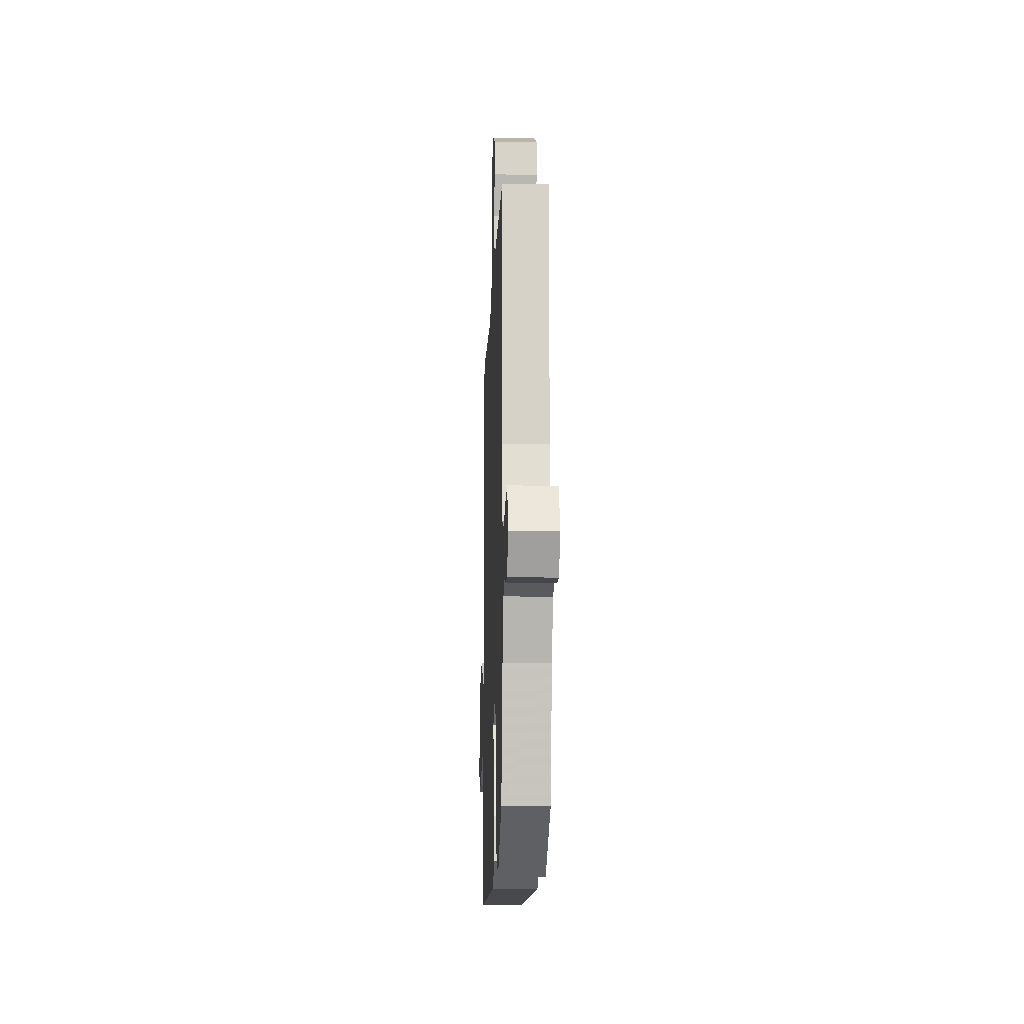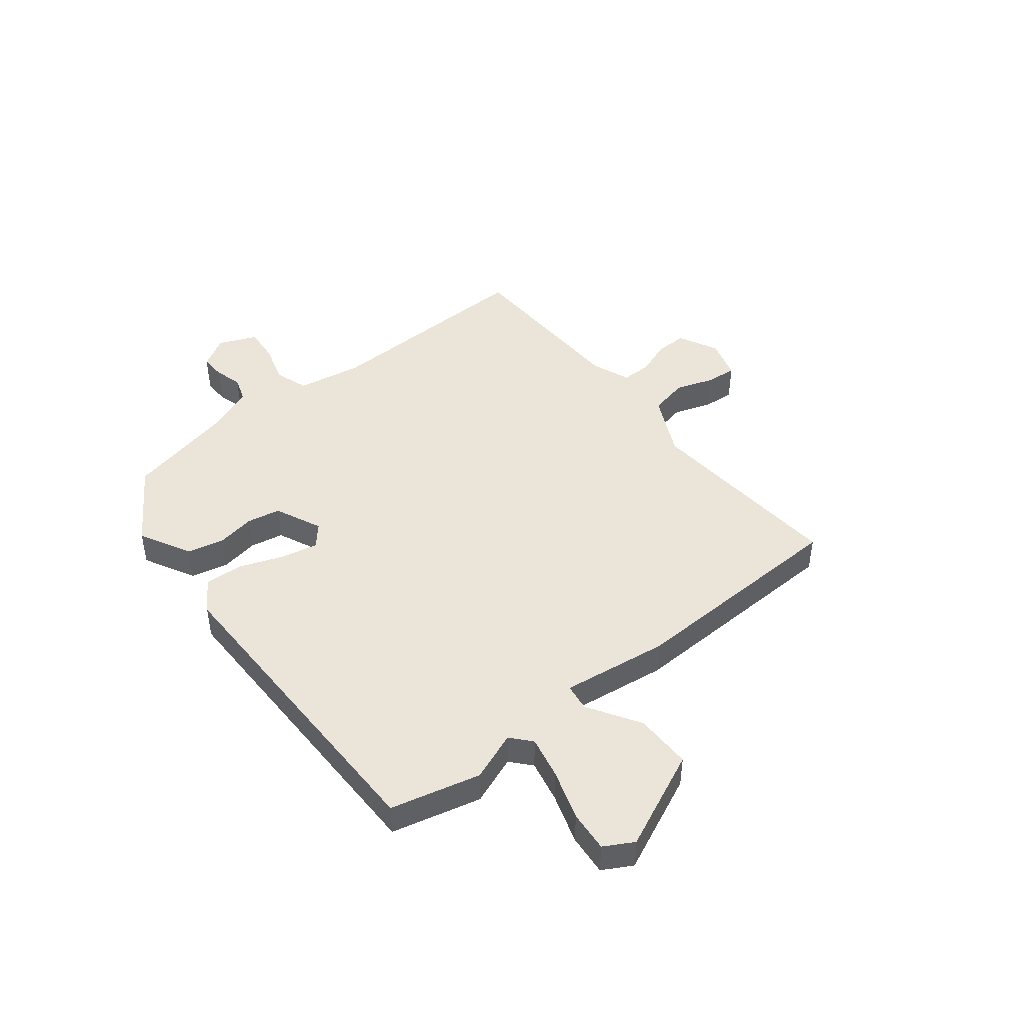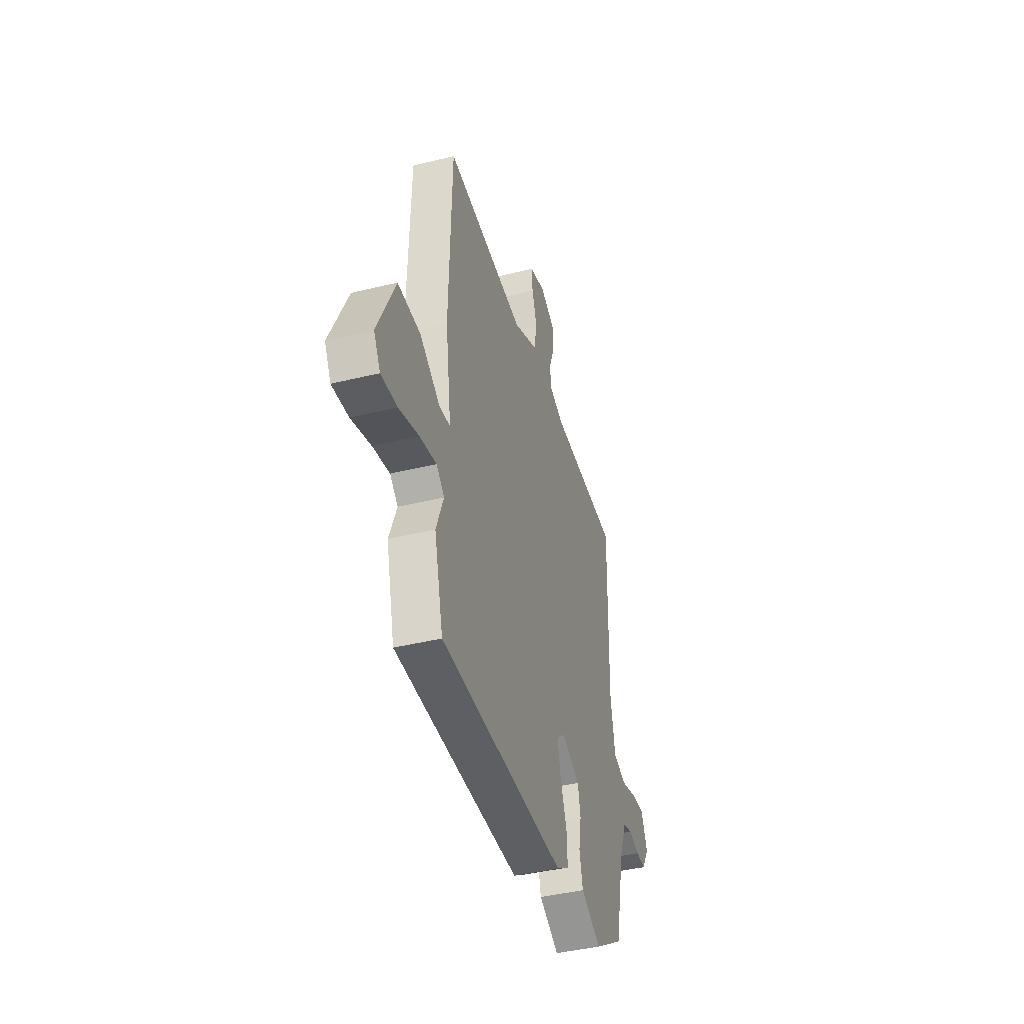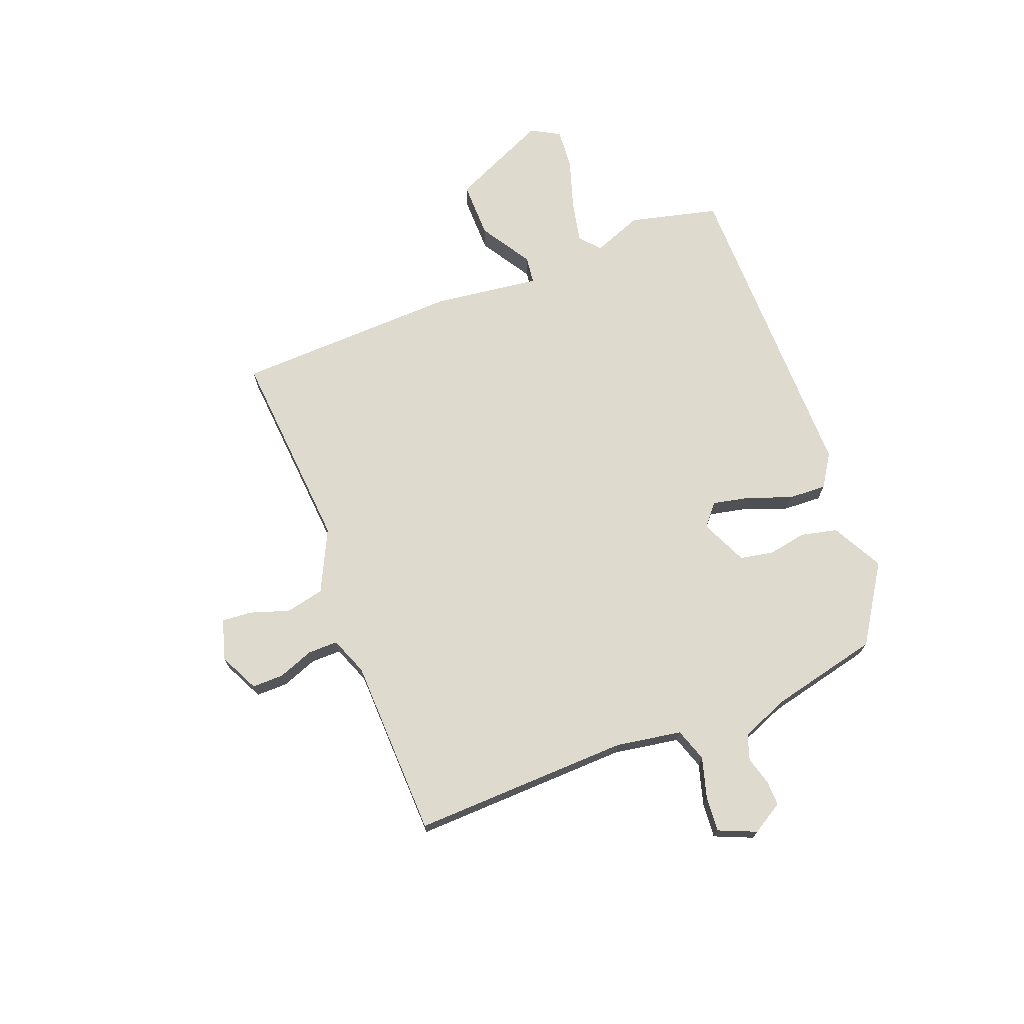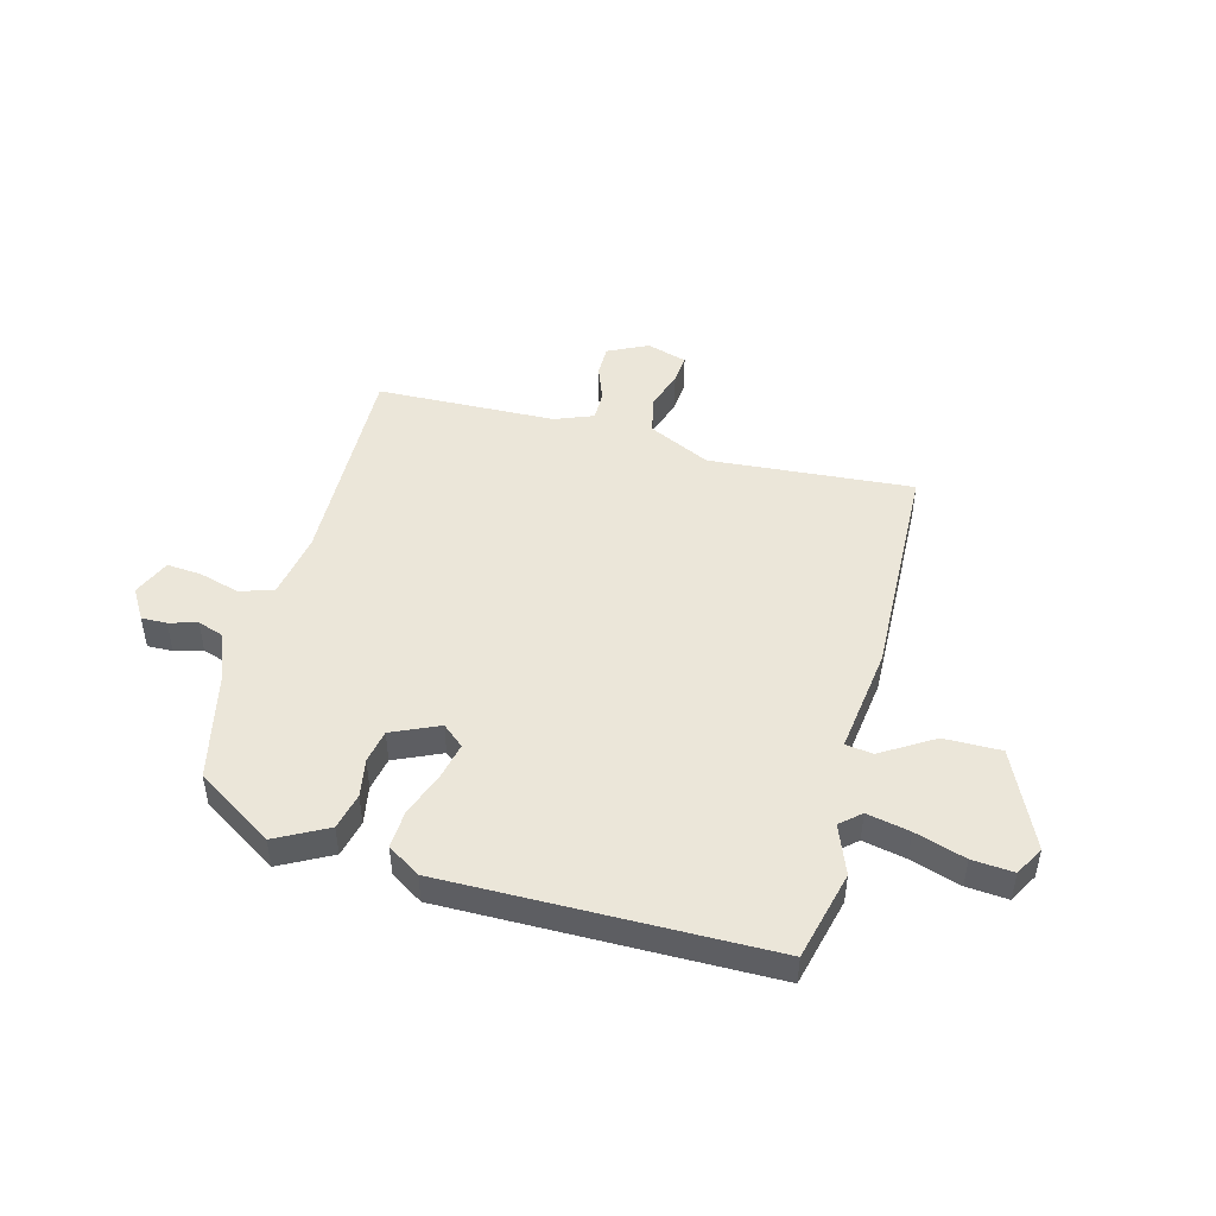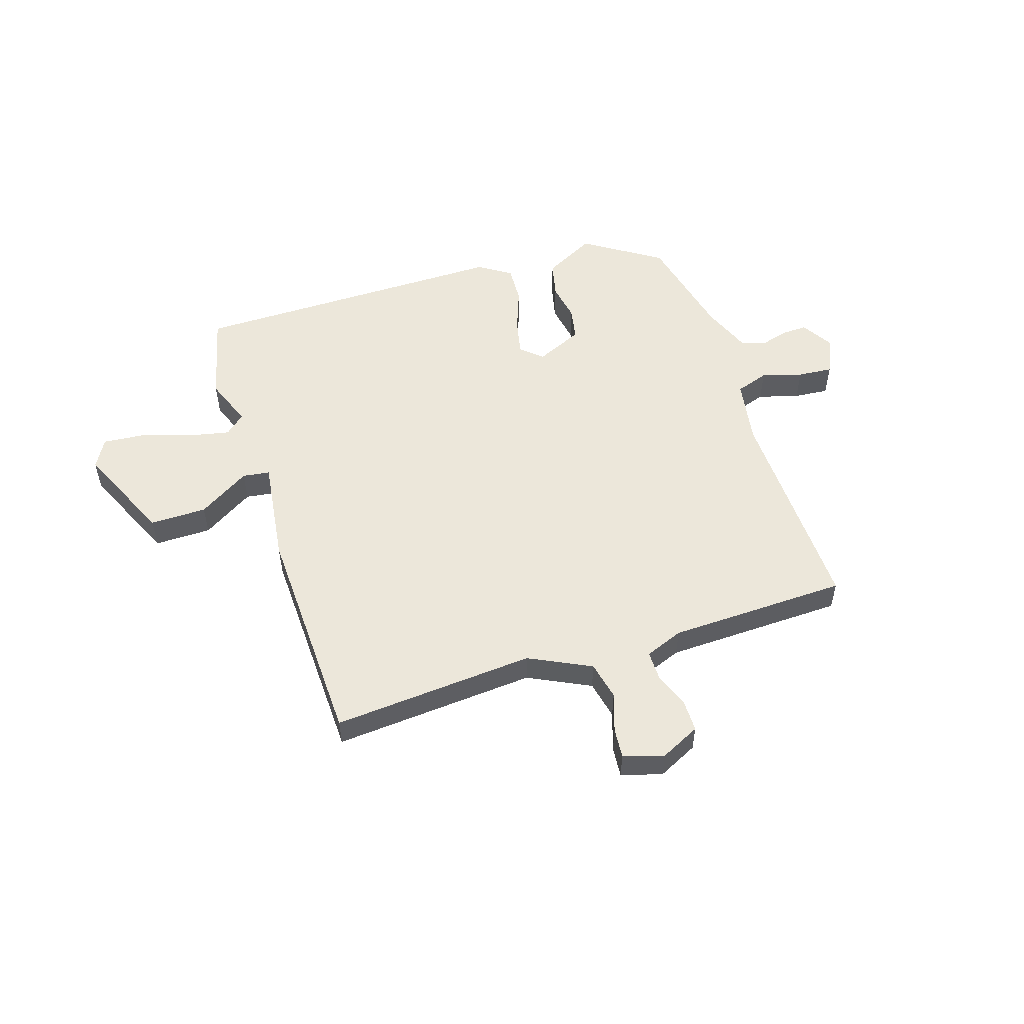
<metadata>
{"format":"obj","ext":"obj","renderer":"f3d","projection":"perspective","resolution":1024,"background":"white","views":[{"elev":-12.1,"azim":87.8,"up":"+Z"},{"elev":45.3,"azim":-128.8,"up":"+Y"},{"elev":-42.1,"azim":-73.6,"up":"+Z"},{"elev":71.3,"azim":68.4,"up":"+Y"},{"elev":47.3,"azim":-165.5,"up":"+Y"},{"elev":53.5,"azim":-18.1,"up":"+Y"}]}
</metadata>
<code>
v -0.494 0.07 -0.523
v -0.535 0.07 -0.36
v -0.501 0.07 -0.27
v -0.538 0.07 -0.238
v -0.616 0.07 -0.255
v -0.707 0.07 -0.285
v -0.782 0.07 -0.292
v -0.812 0.07 -0.239
v -0.732 0.07 -0.06
v -0.628 0.07 -0.06
v -0.533 0.07 -0.118
v -0.483 0.07 -0.111
v -0.51 0.07 0.083
v -0.499 0.07 0.496
v -0.127 0.07 0.47
v -0.014 0.07 0.526
v 0.001 0.07 0.597
v -0.023 0.07 0.668
v -0.028 0.07 0.723
v 0.046 0.07 0.746
v 0.119 0.07 0.711
v 0.119 0.07 0.653
v 0.095 0.07 0.588
v 0.095 0.07 0.533
v 0.165 0.07 0.506
v 0.493 0.07 0.499
v 0.484 0.07 0.101
v 0.505 0.07 -0.019
v 0.566 0.07 -0.039
v 0.64 0.07 -0.017
v 0.704 0.07 -0.011
v 0.734 0.07 -0.08
v 0.7 0.07 -0.137
v 0.654 0.07 -0.136
v 0.603 0.07 -0.122
v 0.557 0.07 -0.138
v 0.522 0.07 -0.227
v 0.478 0.07 -0.425
v 0.338 0.07 -0.517
v 0.244 0.07 -0.468
v 0.228 0.07 -0.401
v 0.24 0.07 -0.331
v 0.228 0.07 -0.27
v 0.142 0.07 -0.232
v 0.103 0.07 -0.266
v 0.118 0.07 -0.334
v 0.148 0.07 -0.413
v 0.152 0.07 -0.483
v 0.093 0.07 -0.522
v -0.494 0 -0.523
v -0.535 0 -0.36
v -0.501 0 -0.27
v -0.538 0 -0.238
v -0.616 0 -0.255
v -0.707 0 -0.285
v -0.782 0 -0.292
v -0.812 0 -0.239
v -0.732 0 -0.06
v -0.628 0 -0.06
v -0.533 0 -0.118
v -0.483 0 -0.111
v -0.51 0 0.083
v -0.499 0 0.496
v -0.127 0 0.47
v -0.014 0 0.526
v 0.001 0 0.597
v -0.023 0 0.668
v -0.028 0 0.723
v 0.046 0 0.746
v 0.119 0 0.711
v 0.119 0 0.653
v 0.095 0 0.588
v 0.095 0 0.533
v 0.165 0 0.506
v 0.493 0 0.499
v 0.484 0 0.101
v 0.505 0 -0.019
v 0.566 0 -0.039
v 0.64 0 -0.017
v 0.704 0 -0.011
v 0.734 0 -0.08
v 0.7 0 -0.137
v 0.654 0 -0.136
v 0.603 0 -0.122
v 0.557 0 -0.138
v 0.522 0 -0.227
v 0.478 0 -0.425
v 0.338 0 -0.517
v 0.244 0 -0.468
v 0.228 0 -0.401
v 0.24 0 -0.331
v 0.228 0 -0.27
v 0.142 0 -0.232
v 0.103 0 -0.266
v 0.118 0 -0.334
v 0.148 0 -0.413
v 0.152 0 -0.483
v 0.093 0 -0.522
f 1 2 3
f 49 1 3
f 48 49 3
f 47 48 3
f 46 47 3
f 45 46 3 4
f 44 45 4
f 40 41 42
f 39 40 42
f 38 39 42
f 37 38 42
f 36 37 42 43
f 33 34 35
f 32 33 35
f 31 32 35
f 30 31 35
f 29 30 35
f 28 29 35 36
f 25 26 27
f 24 25 27 28
f 21 22 23
f 20 21 23
f 19 20 23
f 18 19 23
f 17 18 23
f 16 17 23 24
f 36 43 44
f 28 36 44
f 24 28 44
f 16 24 44
f 15 16 44
f 9 10 11
f 8 9 11
f 7 8 11
f 6 7 11
f 5 6 11
f 4 5 11 12
f 44 4 12
f 14 15 44
f 13 14 44
f 12 13 44
f 52 51 50
f 52 50 98
f 52 98 97
f 52 97 96
f 52 96 95
f 53 52 95 94
f 53 94 93
f 91 90 89
f 91 89 88
f 91 88 87
f 91 87 86
f 92 91 86 85
f 84 83 82
f 84 82 81
f 84 81 80
f 84 80 79
f 84 79 78
f 85 84 78 77
f 76 75 74
f 77 76 74 73
f 72 71 70
f 72 70 69
f 72 69 68
f 72 68 67
f 72 67 66
f 73 72 66 65
f 93 92 85
f 93 85 77
f 93 77 73
f 93 73 65
f 93 65 64
f 60 59 58
f 60 58 57
f 60 57 56
f 60 56 55
f 60 55 54
f 61 60 54 53
f 61 53 93
f 93 64 63
f 93 63 62
f 93 62 61
f 1 50 51 2
f 2 51 52 3
f 3 52 53 4
f 4 53 54 5
f 5 54 55 6
f 6 55 56 7
f 7 56 57 8
f 8 57 58 9
f 9 58 59 10
f 10 59 60 11
f 11 60 61 12
f 12 61 62 13
f 13 62 63 14
f 14 63 64 15
f 15 64 65 16
f 16 65 66 17
f 17 66 67 18
f 18 67 68 19
f 19 68 69 20
f 20 69 70 21
f 21 70 71 22
f 22 71 72 23
f 23 72 73 24
f 24 73 74 25
f 25 74 75 26
f 26 75 76 27
f 27 76 77 28
f 28 77 78 29
f 29 78 79 30
f 30 79 80 31
f 31 80 81 32
f 32 81 82 33
f 33 82 83 34
f 34 83 84 35
f 35 84 85 36
f 36 85 86 37
f 37 86 87 38
f 38 87 88 39
f 39 88 89 40
f 40 89 90 41
f 41 90 91 42
f 42 91 92 43
f 43 92 93 44
f 44 93 94 45
f 45 94 95 46
f 46 95 96 47
f 47 96 97 48
f 48 97 98 49
f 49 98 50 1

</code>
